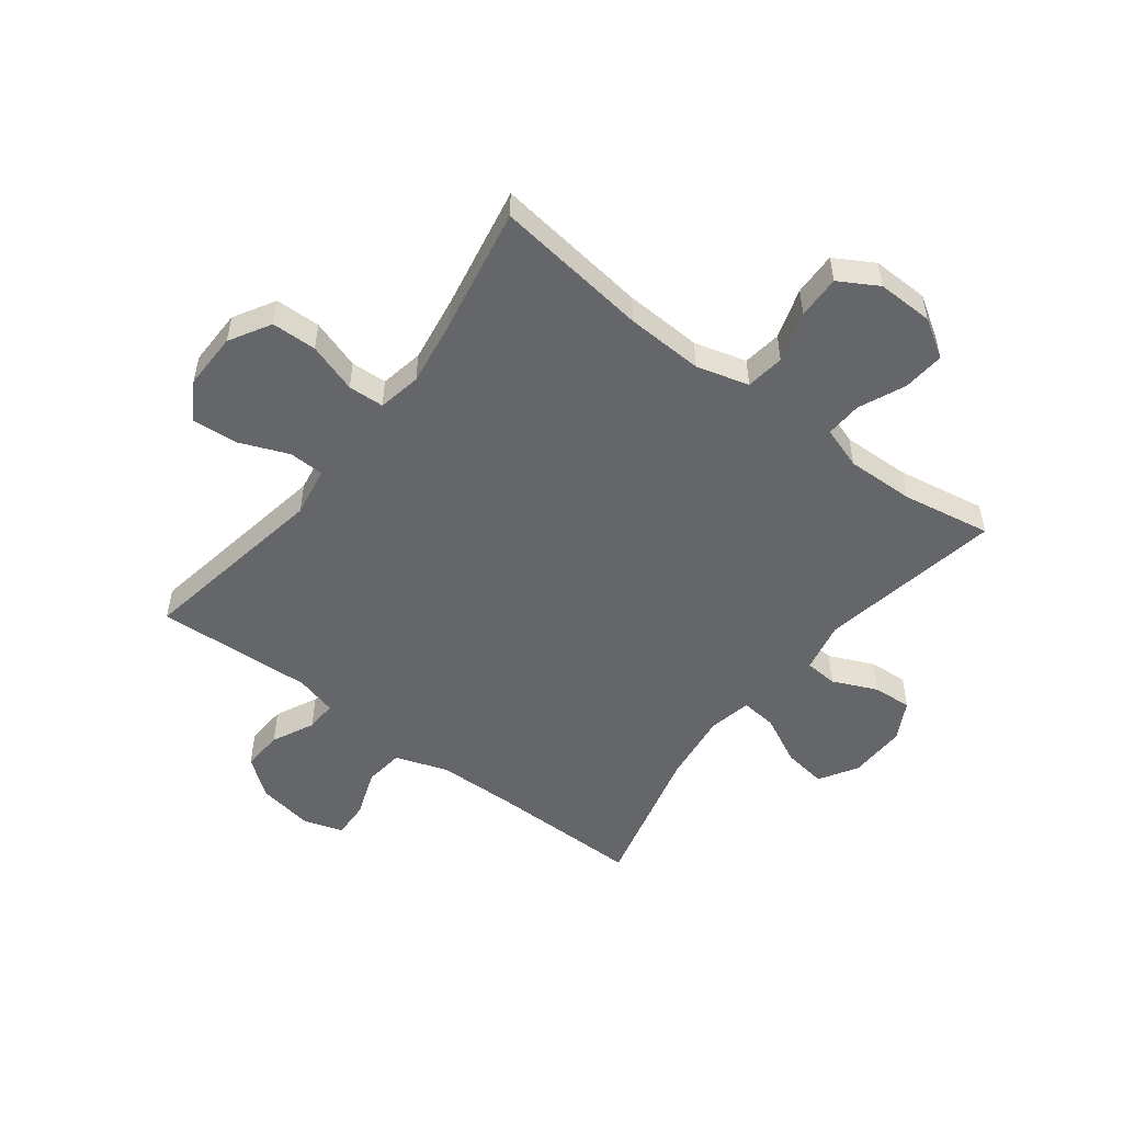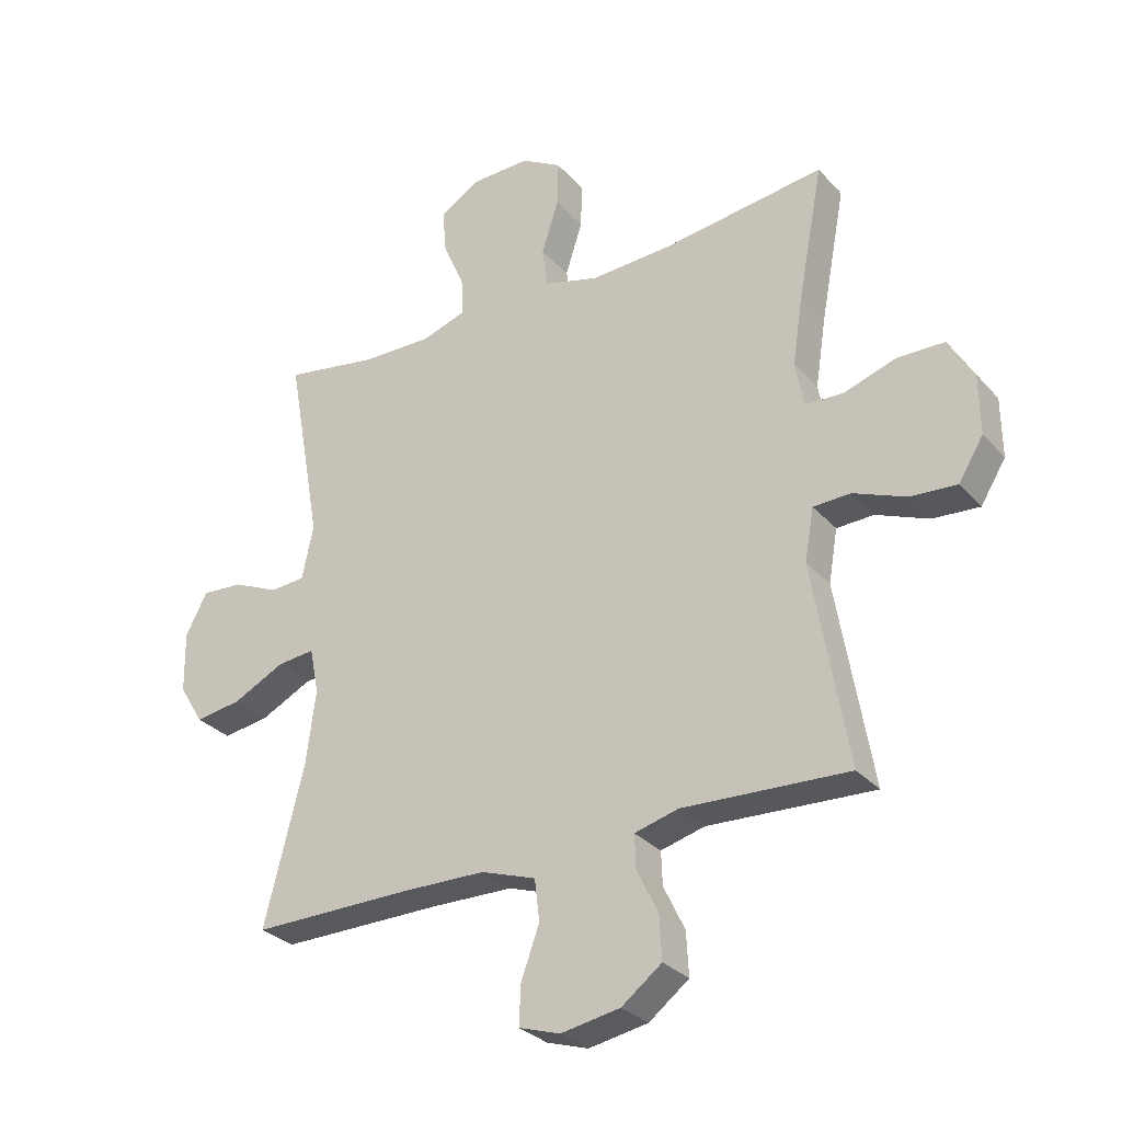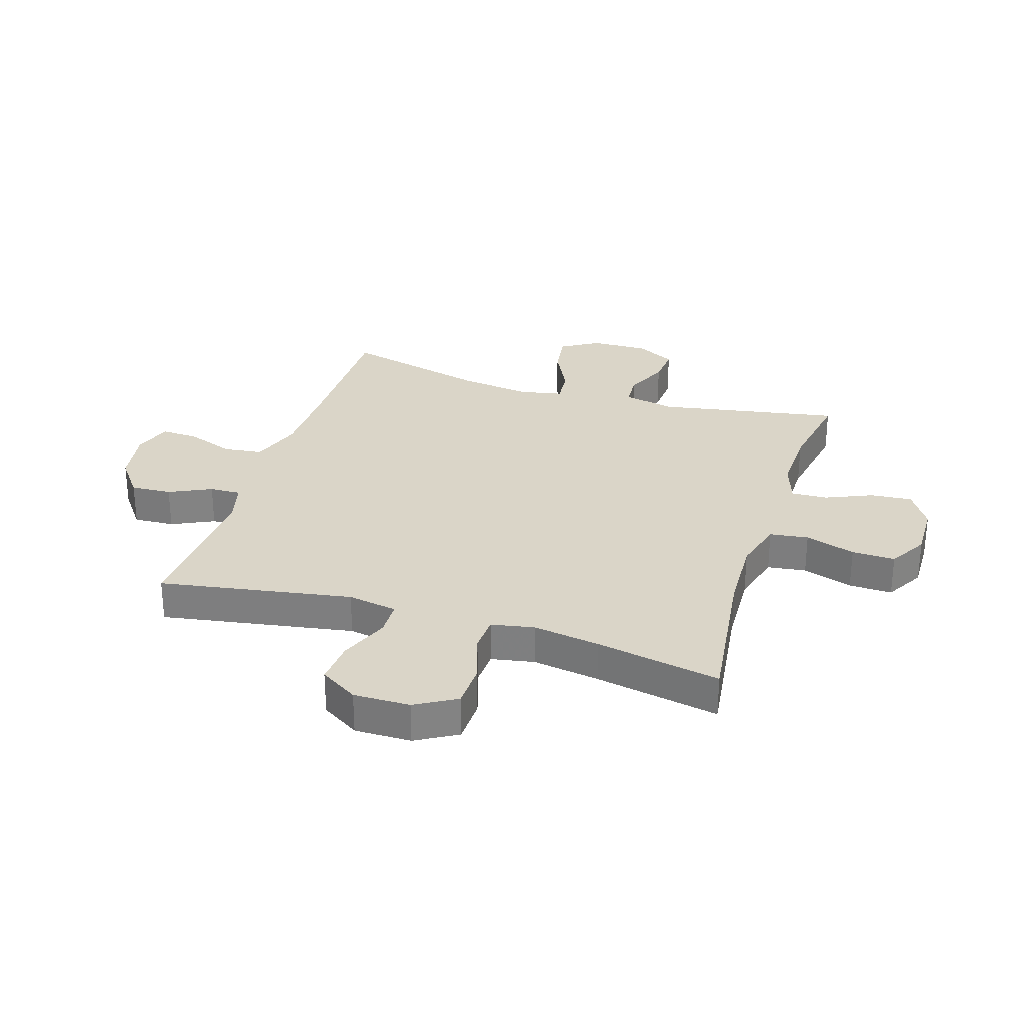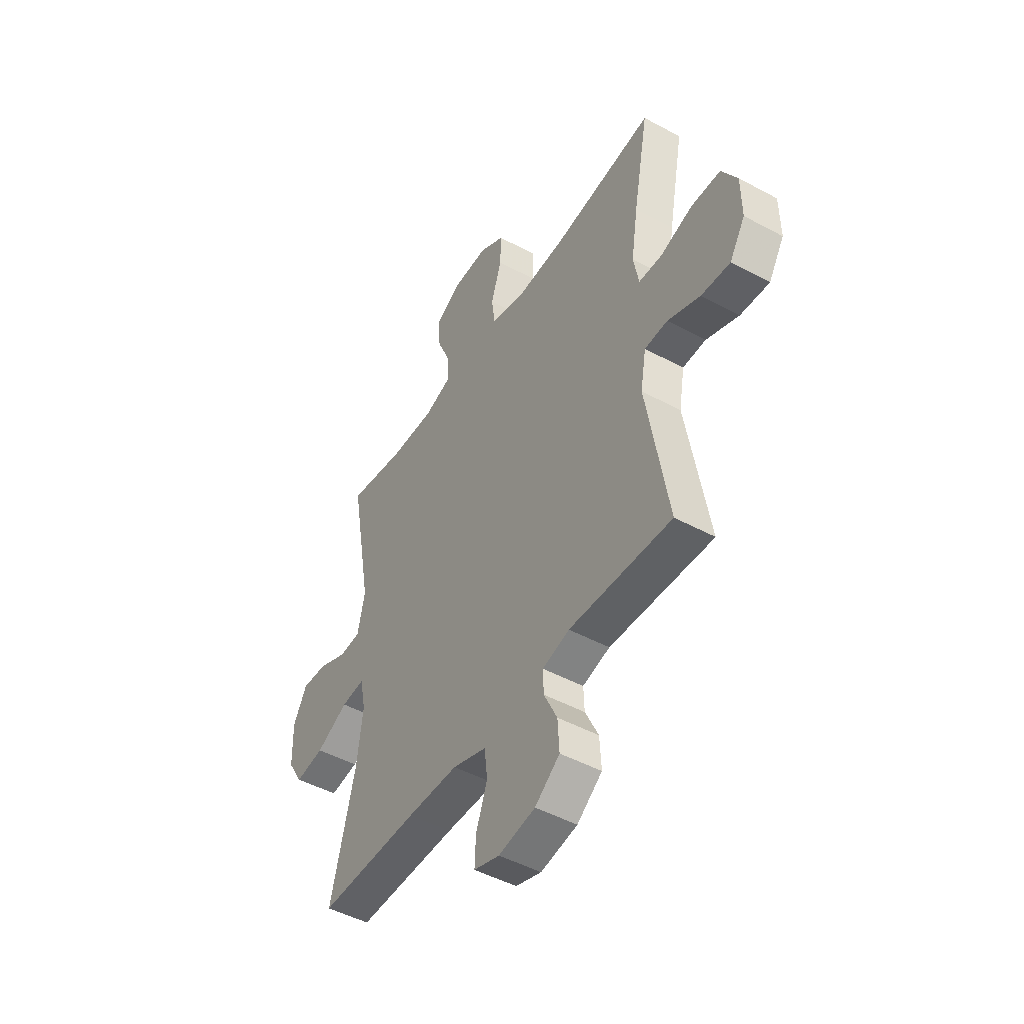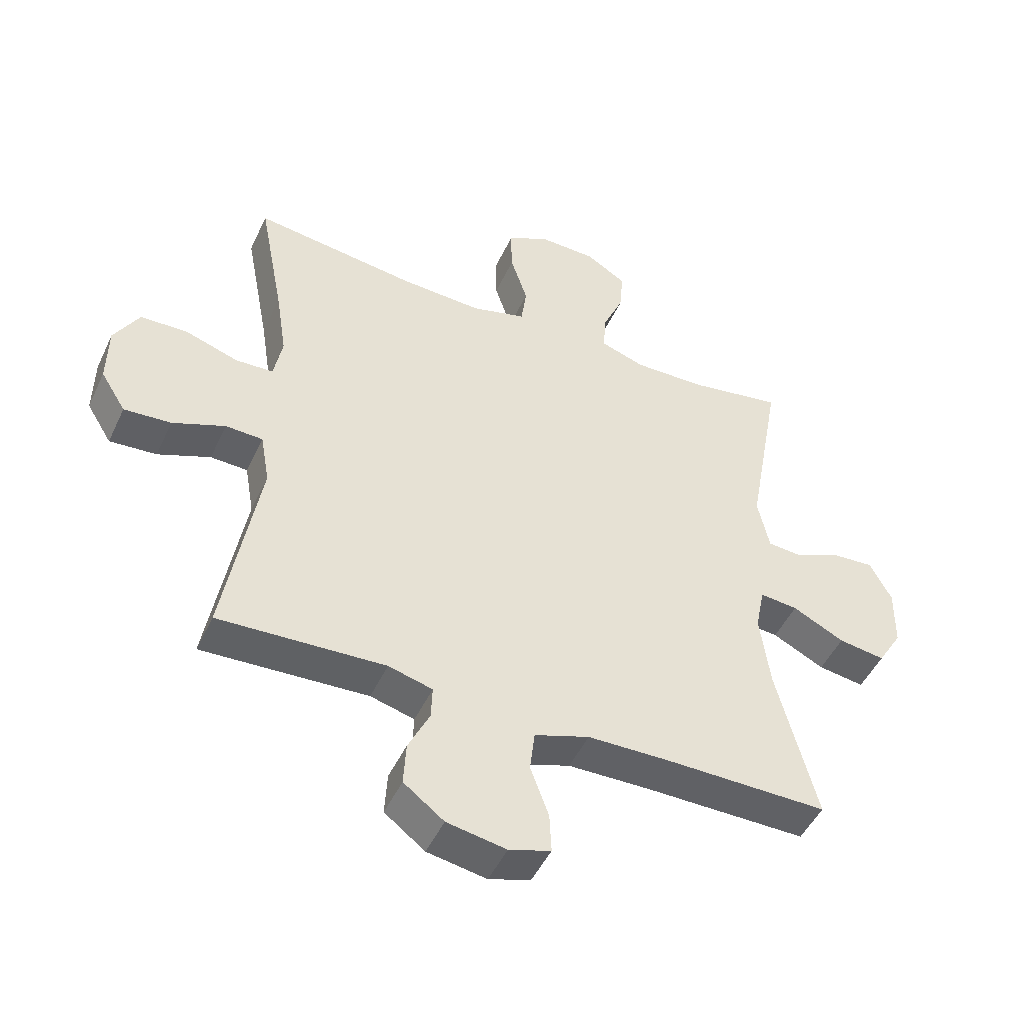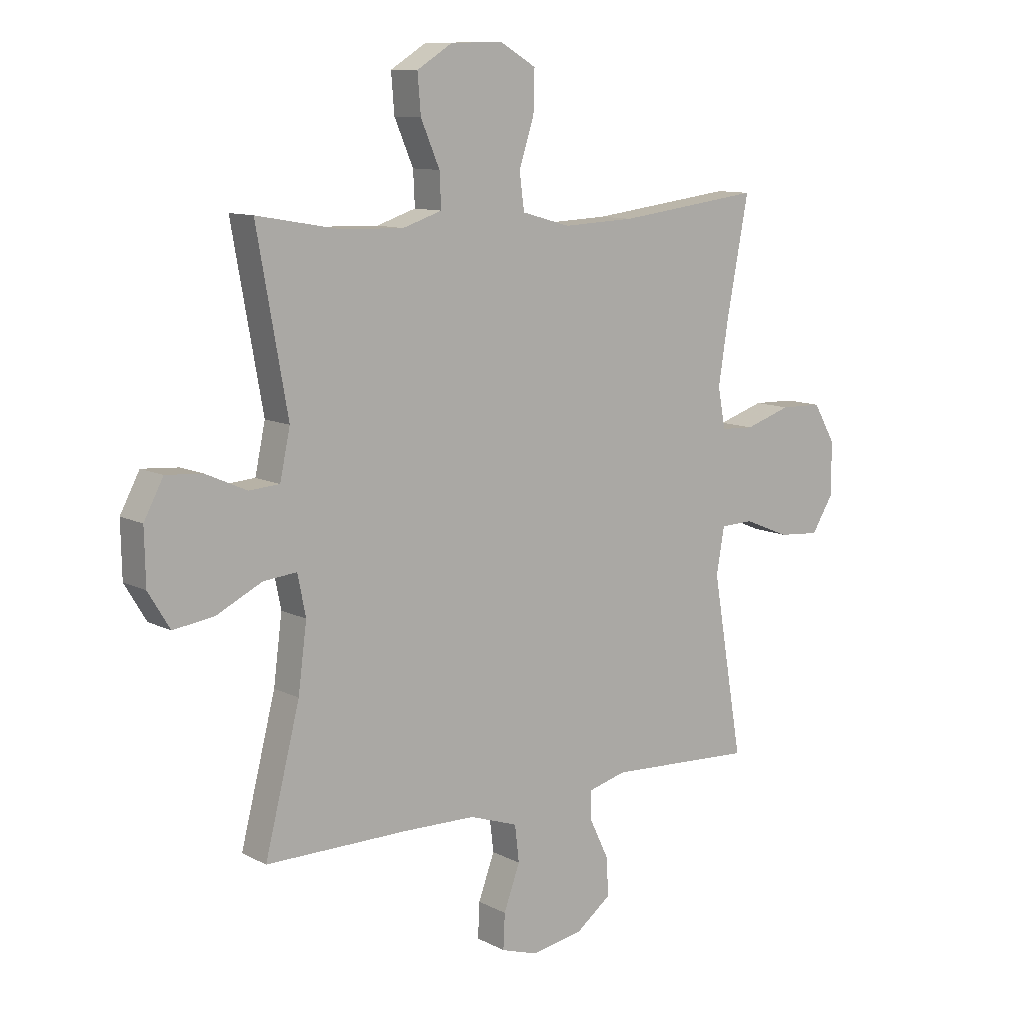
<metadata>
{"format":"obj","ext":"obj","renderer":"f3d","projection":"perspective","resolution":1024,"background":"white","views":[{"elev":-51.7,"azim":-37.4,"up":"+Y"},{"elev":-30.1,"azim":-146.6,"up":"+Z"},{"elev":29.3,"azim":-72.5,"up":"+Y"},{"elev":-47.8,"azim":-121.3,"up":"+Z"},{"elev":-48.4,"azim":-24.4,"up":"+Z"},{"elev":10.5,"azim":141.8,"up":"+Z"}]}
</metadata>
<code>
v -0.5 0.07 -0.5
v -0.443 0.07 -0.166
v -0.458 0.07 -0.08
v -0.519 0.07 -0.078
v -0.605 0.07 -0.113
v -0.682 0.07 -0.119
v -0.723 0.07 -0.053
v -0.722 0.07 0.045
v -0.681 0.07 0.116
v -0.603 0.07 0.118
v -0.517 0.07 0.09
v -0.455 0.07 0.093
v -0.441 0.07 0.168
v -0.459 0.07 0.284
v -0.5 0.07 0.5
v -0.233 0.07 0.466
v -0.099 0.07 0.46
v -0.009 0.07 0.485
v 0 0.07 0.552
v -0.028 0.07 0.639
v -0.03 0.07 0.714
v 0.037 0.07 0.753
v 0.134 0.07 0.751
v 0.2 0.07 0.71
v 0.194 0.07 0.638
v 0.159 0.07 0.557
v 0.156 0.07 0.494
v 0.229 0.07 0.47
v 0.346 0.07 0.473
v 0.5 0.07 0.5
v 0.443 0.07 0.183
v 0.462 0.07 0.094
v 0.519 0.07 0.09
v 0.595 0.07 0.124
v 0.663 0.07 0.129
v 0.699 0.07 0.061
v 0.697 0.07 -0.039
v 0.657 0.07 -0.105
v 0.581 0.07 -0.094
v 0.496 0.07 -0.052
v 0.434 0.07 -0.046
v 0.419 0.07 -0.121
v 0.435 0.07 -0.244
v 0.5 0.07 -0.5
v 0.234 0.07 -0.499
v 0.099 0.07 -0.502
v 0.009 0.07 -0.533
v 0.001 0.07 -0.601
v 0.031 0.07 -0.683
v 0.034 0.07 -0.748
v -0.034 0.07 -0.77
v -0.131 0.07 -0.753
v -0.197 0.07 -0.703
v -0.193 0.07 -0.632
v -0.158 0.07 -0.559
v -0.156 0.07 -0.505
v -0.228 0.07 -0.486
v -0.5 0 -0.5
v -0.443 0 -0.166
v -0.458 0 -0.08
v -0.519 0 -0.078
v -0.605 0 -0.113
v -0.682 0 -0.119
v -0.723 0 -0.053
v -0.722 0 0.045
v -0.681 0 0.116
v -0.603 0 0.118
v -0.517 0 0.09
v -0.455 0 0.093
v -0.441 0 0.168
v -0.459 0 0.284
v -0.5 0 0.5
v -0.233 0 0.466
v -0.099 0 0.46
v -0.009 0 0.485
v 0 0 0.552
v -0.028 0 0.639
v -0.03 0 0.714
v 0.037 0 0.753
v 0.134 0 0.751
v 0.2 0 0.71
v 0.194 0 0.638
v 0.159 0 0.557
v 0.156 0 0.494
v 0.229 0 0.47
v 0.346 0 0.473
v 0.5 0 0.5
v 0.443 0 0.183
v 0.462 0 0.094
v 0.519 0 0.09
v 0.595 0 0.124
v 0.663 0 0.129
v 0.699 0 0.061
v 0.697 0 -0.039
v 0.657 0 -0.105
v 0.581 0 -0.094
v 0.496 0 -0.052
v 0.434 0 -0.046
v 0.419 0 -0.121
v 0.435 0 -0.244
v 0.5 0 -0.5
v 0.234 0 -0.499
v 0.099 0 -0.502
v 0.009 0 -0.533
v 0.001 0 -0.601
v 0.031 0 -0.683
v 0.034 0 -0.748
v -0.034 0 -0.77
v -0.131 0 -0.753
v -0.197 0 -0.703
v -0.193 0 -0.632
v -0.158 0 -0.559
v -0.156 0 -0.505
v -0.228 0 -0.486
f 53 54 55
f 52 53 55
f 51 52 55
f 50 51 55
f 49 50 55
f 48 49 55
f 47 48 55 56
f 46 47 56 57
f 43 44 45
f 45 46 57
f 43 45 57
f 42 43 57
f 38 39 40
f 37 38 40
f 36 37 40
f 35 36 40
f 34 35 40
f 33 34 40
f 32 33 40 41
f 57 1 2
f 42 57 2
f 41 42 2
f 32 41 2
f 31 32 2
f 24 25 26
f 23 24 26
f 22 23 26
f 21 22 26
f 20 21 26
f 19 20 26
f 18 19 26 27
f 17 18 27 28
f 14 15 16
f 13 14 16 17
f 17 28 29
f 13 17 29
f 12 13 29
f 9 10 11
f 8 9 11
f 7 8 11
f 6 7 11
f 5 6 11
f 4 5 11
f 3 4 11 12
f 29 30 31
f 12 29 31
f 3 12 31
f 2 3 31
f 112 111 110
f 112 110 109
f 112 109 108
f 112 108 107
f 112 107 106
f 112 106 105
f 113 112 105 104
f 114 113 104 103
f 102 101 100
f 114 103 102
f 114 102 100
f 114 100 99
f 97 96 95
f 97 95 94
f 97 94 93
f 97 93 92
f 97 92 91
f 97 91 90
f 98 97 90 89
f 59 58 114
f 59 114 99
f 59 99 98
f 59 98 89
f 59 89 88
f 83 82 81
f 83 81 80
f 83 80 79
f 83 79 78
f 83 78 77
f 83 77 76
f 84 83 76 75
f 85 84 75 74
f 73 72 71
f 74 73 71 70
f 86 85 74
f 86 74 70
f 86 70 69
f 68 67 66
f 68 66 65
f 68 65 64
f 68 64 63
f 68 63 62
f 68 62 61
f 69 68 61 60
f 88 87 86
f 88 86 69
f 88 69 60
f 88 60 59
f 1 58 59 2
f 2 59 60 3
f 3 60 61 4
f 4 61 62 5
f 5 62 63 6
f 6 63 64 7
f 7 64 65 8
f 8 65 66 9
f 9 66 67 10
f 10 67 68 11
f 11 68 69 12
f 12 69 70 13
f 13 70 71 14
f 14 71 72 15
f 15 72 73 16
f 16 73 74 17
f 17 74 75 18
f 18 75 76 19
f 19 76 77 20
f 20 77 78 21
f 21 78 79 22
f 22 79 80 23
f 23 80 81 24
f 24 81 82 25
f 25 82 83 26
f 26 83 84 27
f 27 84 85 28
f 28 85 86 29
f 29 86 87 30
f 30 87 88 31
f 31 88 89 32
f 32 89 90 33
f 33 90 91 34
f 34 91 92 35
f 35 92 93 36
f 36 93 94 37
f 37 94 95 38
f 38 95 96 39
f 39 96 97 40
f 40 97 98 41
f 41 98 99 42
f 42 99 100 43
f 43 100 101 44
f 44 101 102 45
f 45 102 103 46
f 46 103 104 47
f 47 104 105 48
f 48 105 106 49
f 49 106 107 50
f 50 107 108 51
f 51 108 109 52
f 52 109 110 53
f 53 110 111 54
f 54 111 112 55
f 55 112 113 56
f 56 113 114 57
f 57 114 58 1

</code>
